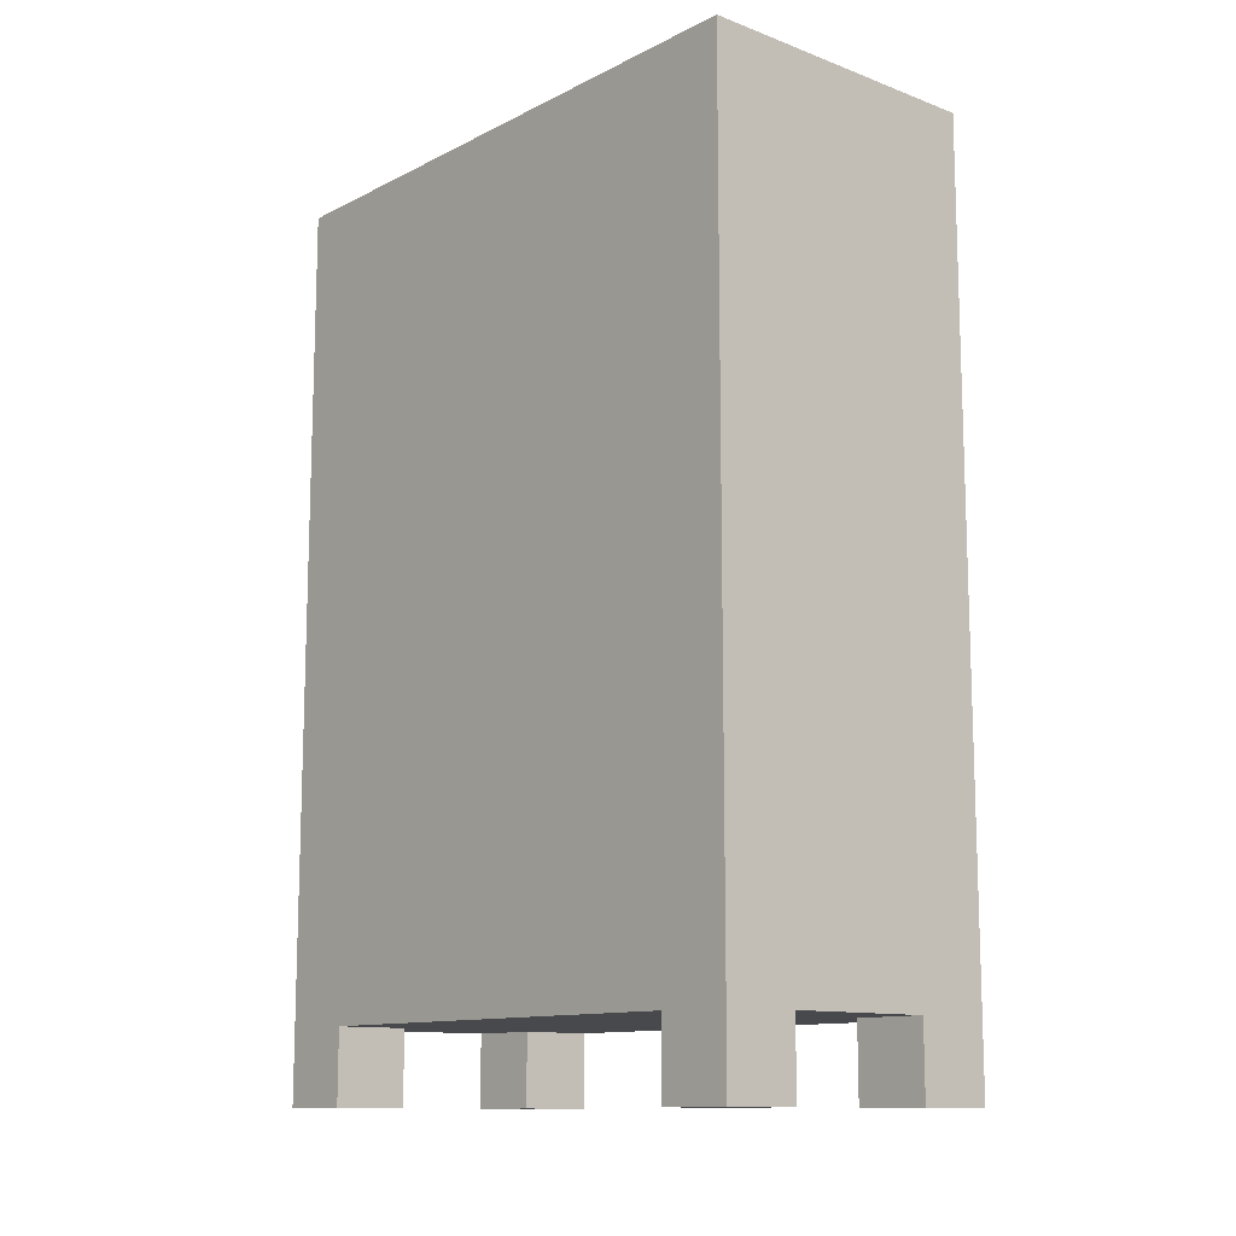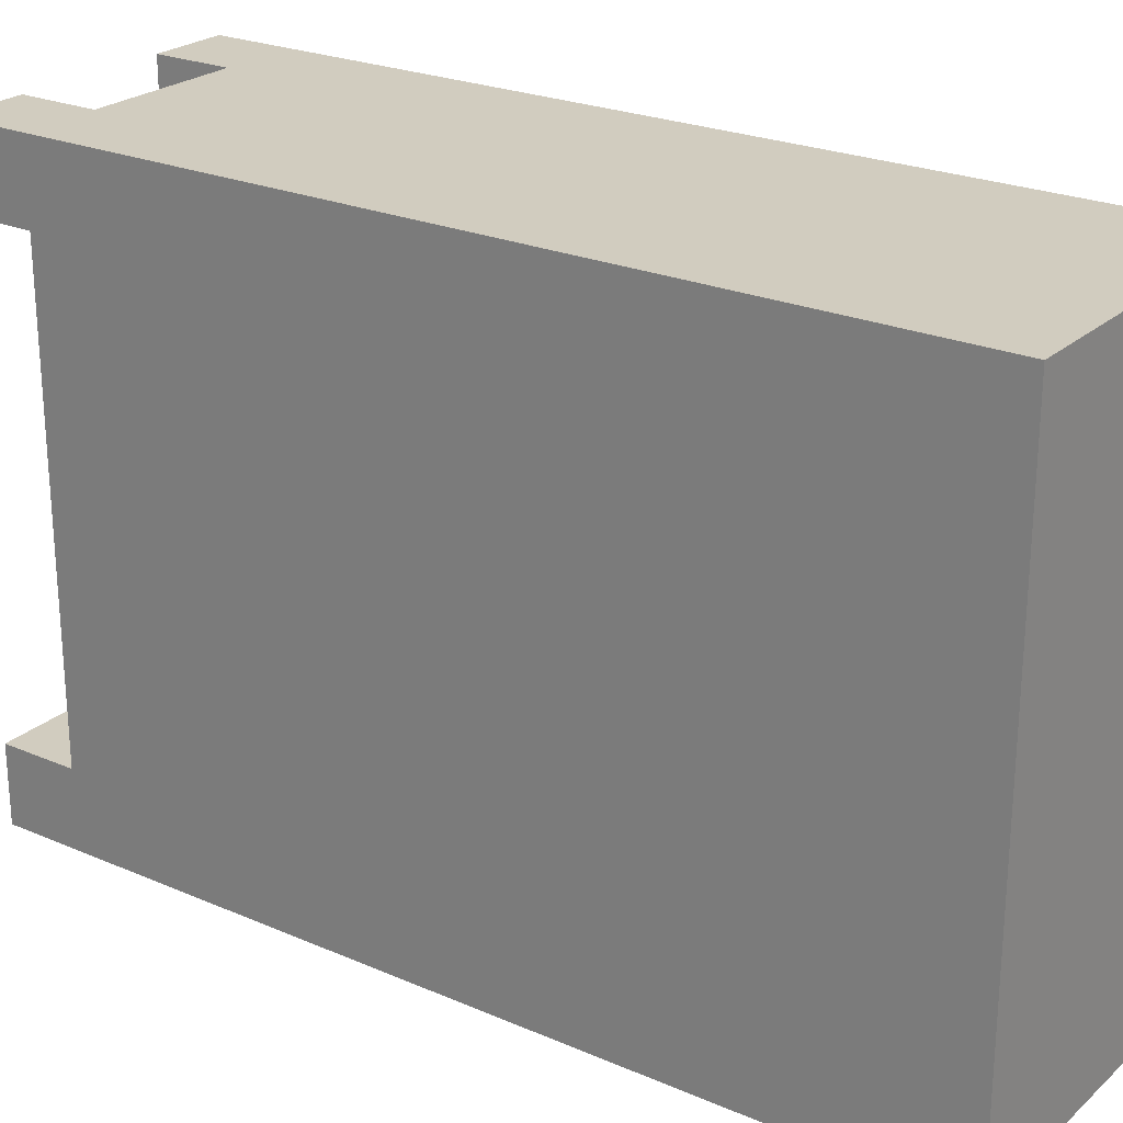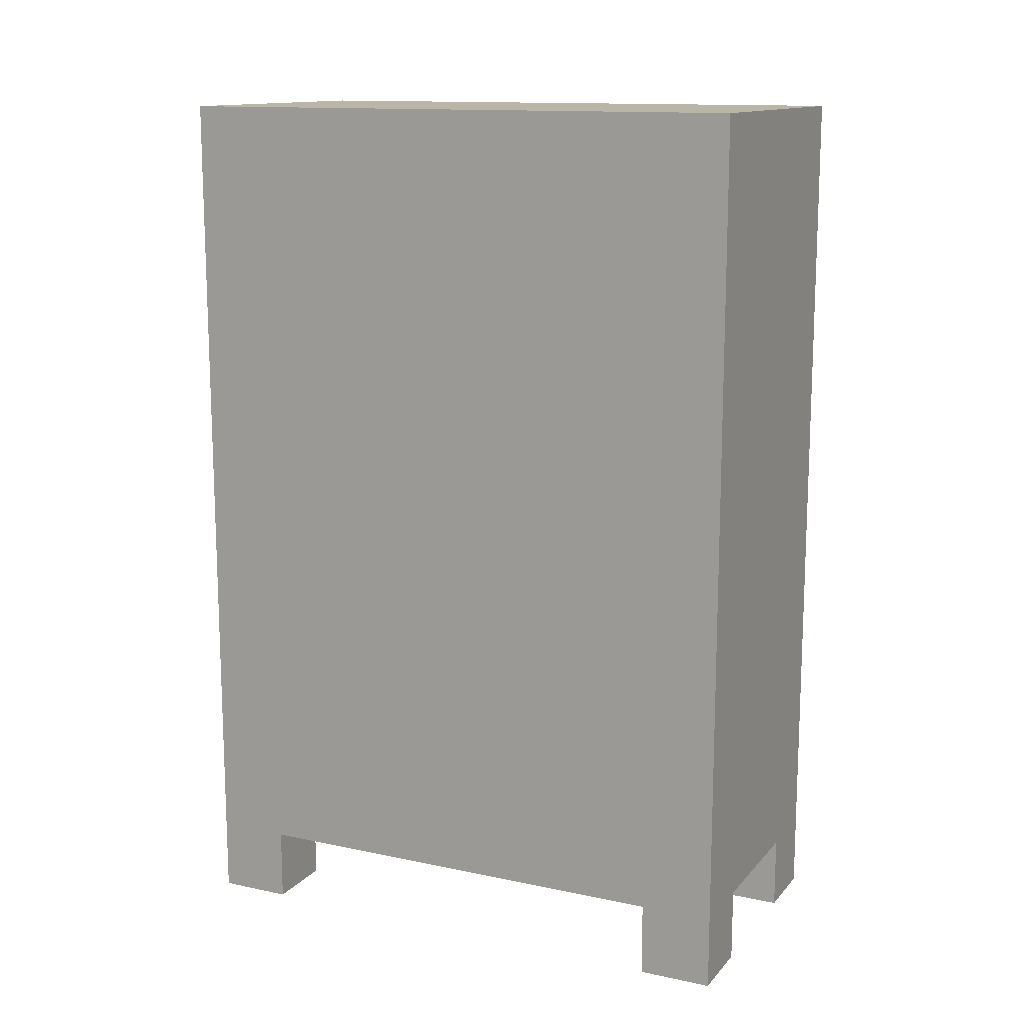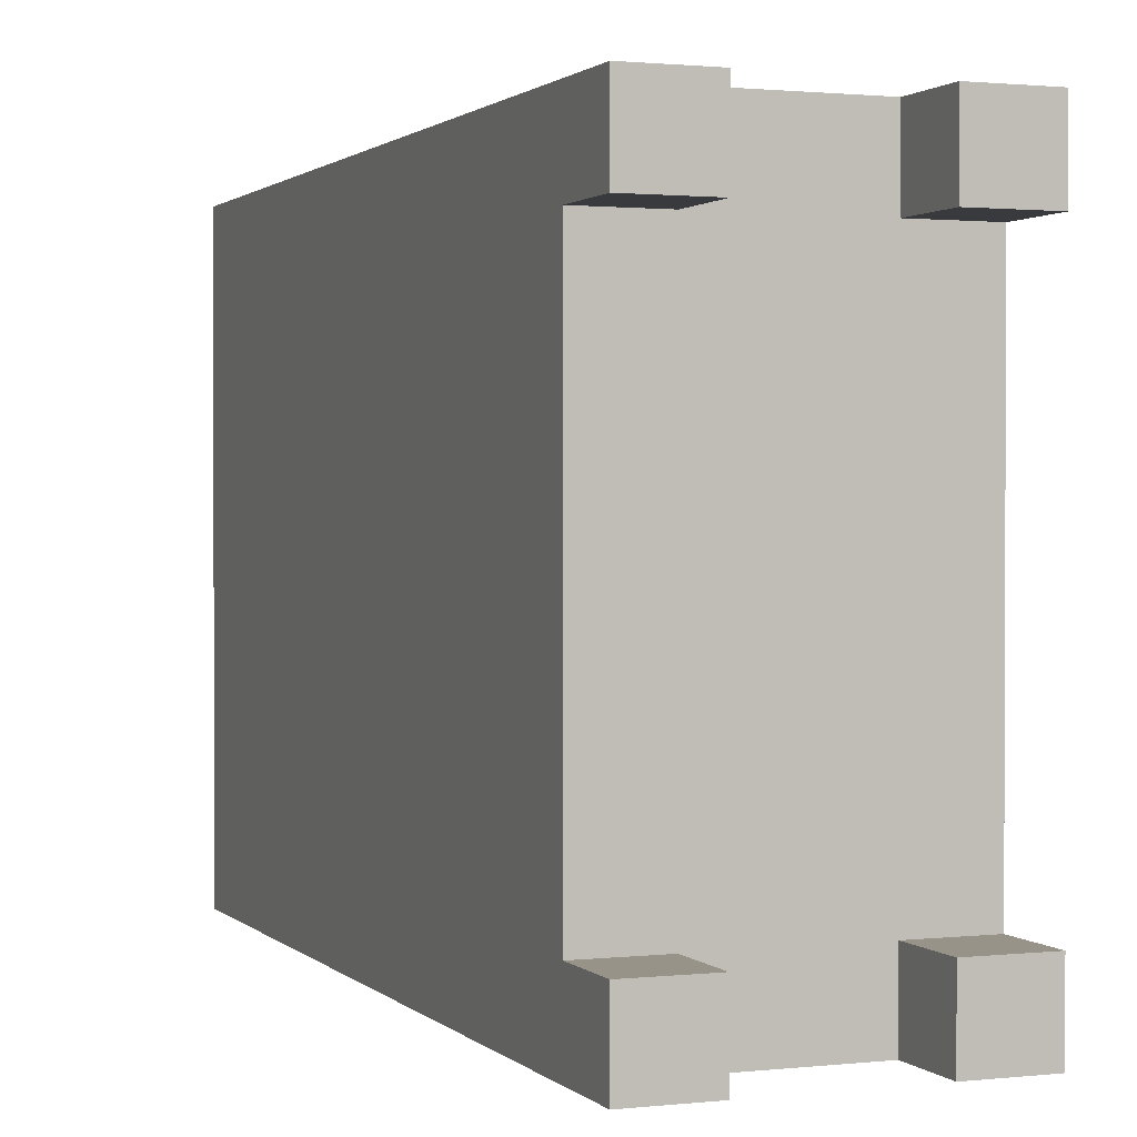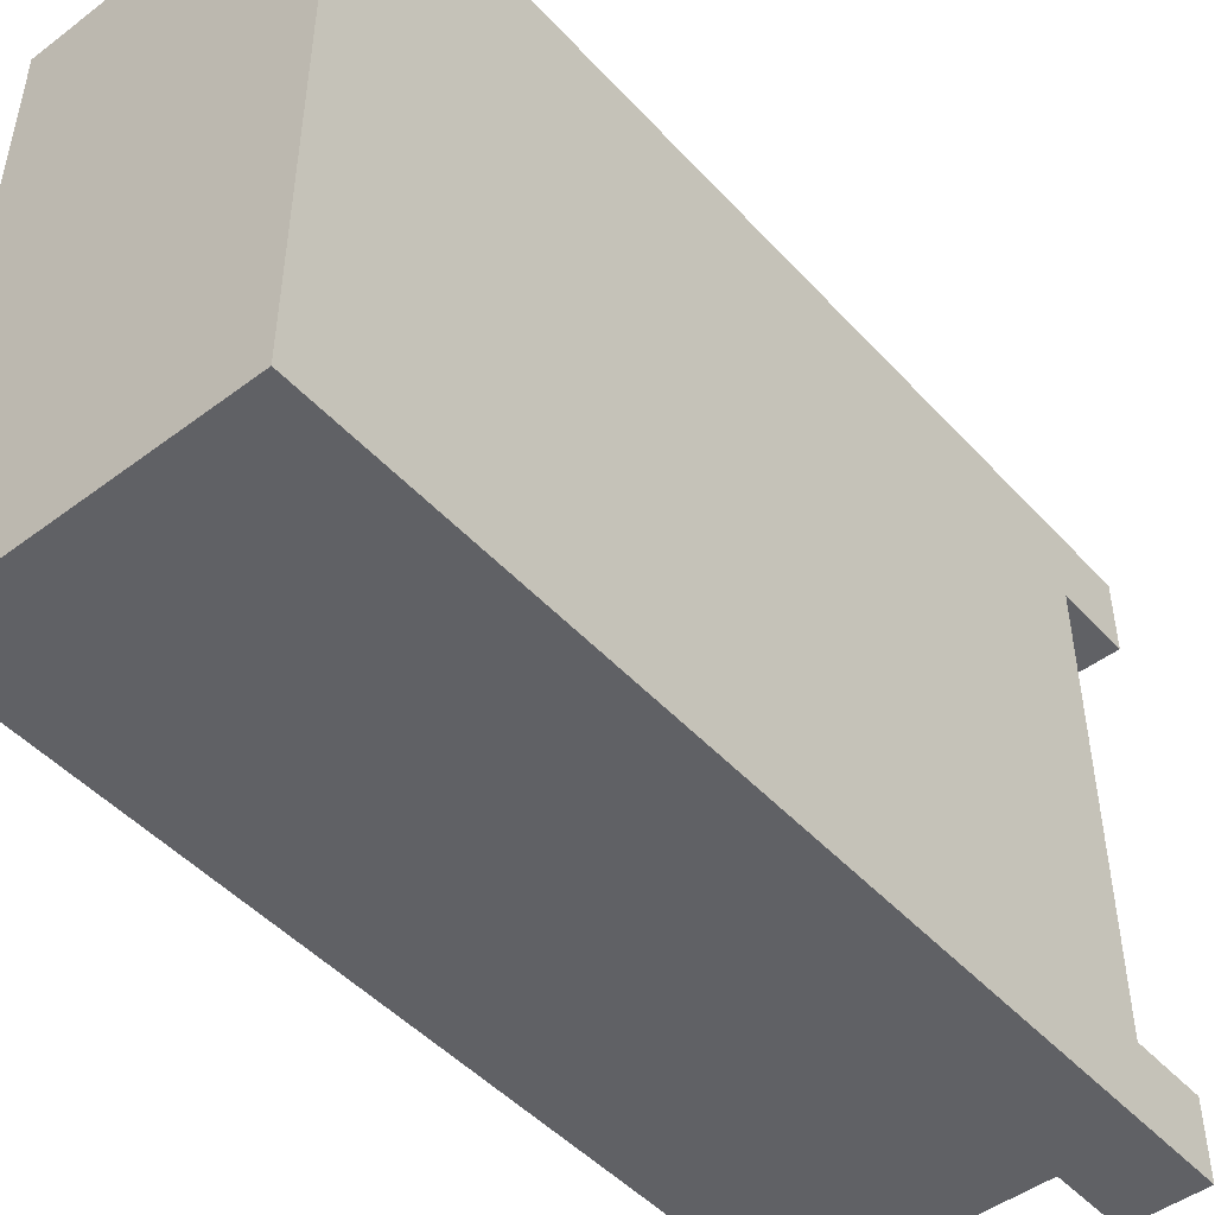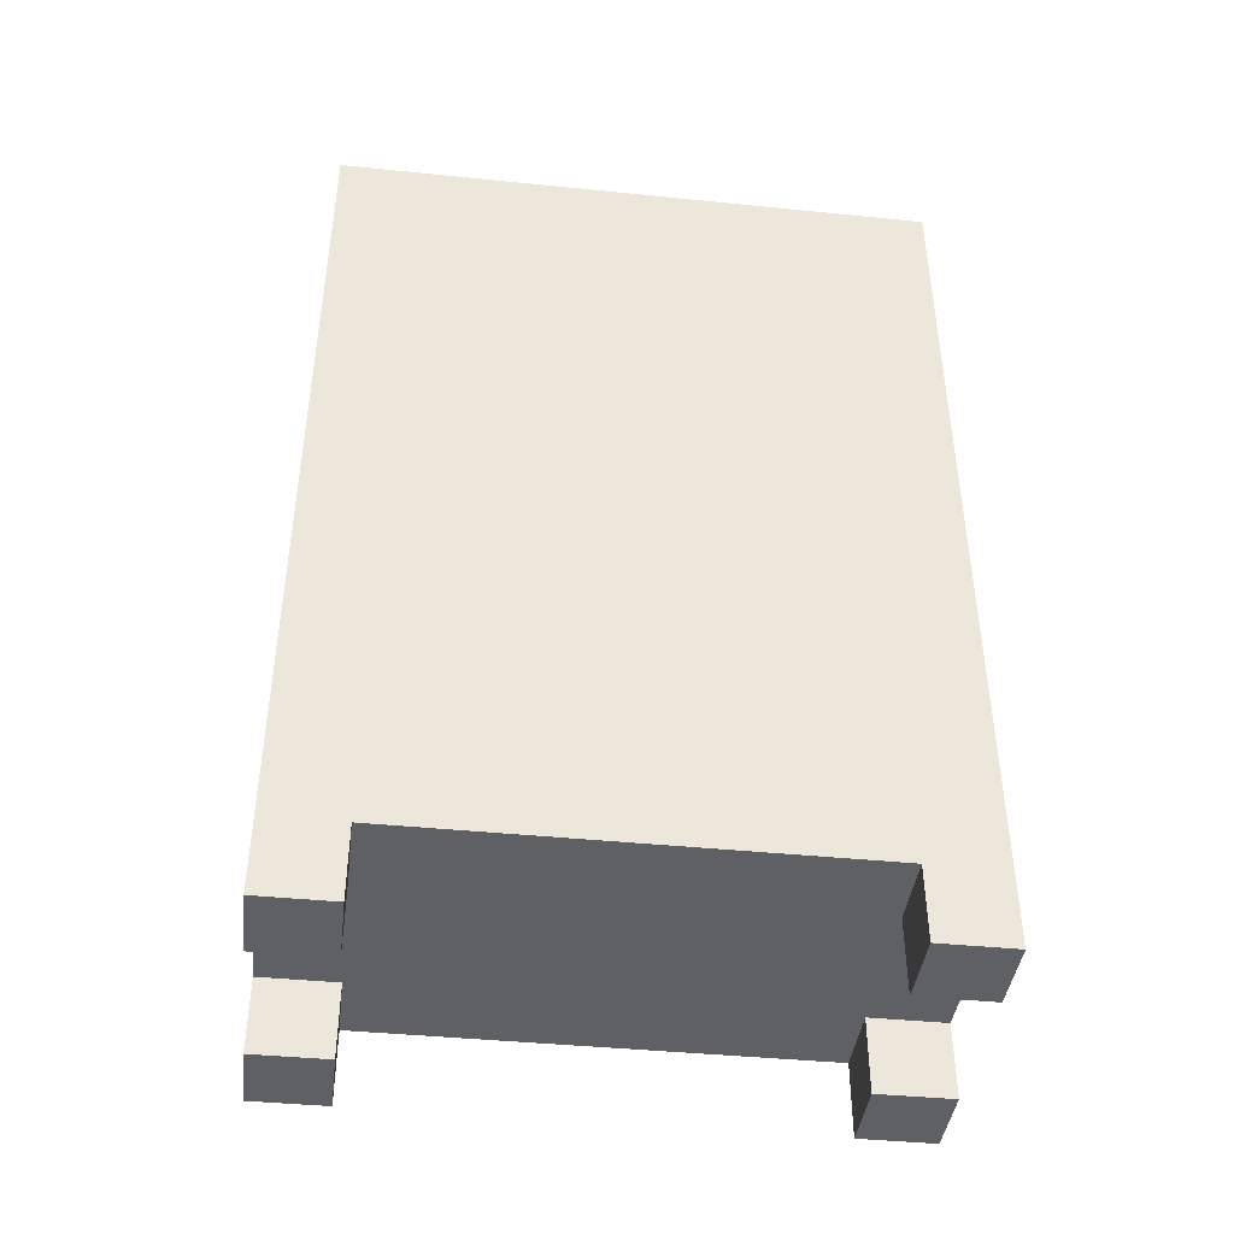
<metadata>
{"format":"obj","ext":"obj","renderer":"f3d","projection":"perspective","resolution":1024,"background":"white","views":[{"elev":-12.1,"azim":139.1,"up":"+Y"},{"elev":24.2,"azim":125.4,"up":"+Z"},{"elev":13.4,"azim":115.5,"up":"+Y"},{"elev":1.3,"azim":-21.3,"up":"+Z"},{"elev":-47.9,"azim":-139.9,"up":"+Z"},{"elev":-42.3,"azim":-96.9,"up":"+Y"}]}
</metadata>
<code>
o
v -0.2 0 0.4
v -0.2 0 0.3
v -0.2 0 -0.3
v -0.2 0 -0.4
v -0.2 0.1 0.3
v -0.2 0.1 -0.3
v -0.2 1.1 0.3
v -0.2 1.1 -0.3
v -0.2 1.2 0.4
v -0.2 1.2 0.3
v -0.2 1.2 -0.3
v -0.2 1.2 -0.4
v 0.1 0 0.4
v 0.1 0 0.3
v 0.1 0 -0.3
v 0.1 0 -0.4
v 0.1 0.1 0.4
v 0.1 0.1 0.3
v 0.1 0.1 -0.3
v 0.1 0.1 -0.4
v -0.1 0 0.4
v -0.1 0 0.3
v -0.1 0 -0.3
v -0.1 0 -0.4
v -0.1 0.1 0.4
v -0.1 0.1 0.3
v -0.1 0.1 -0.3
v -0.1 0.1 -0.4
v 0.2 0 0.4
v 0.2 0 0.3
v 0.2 0 -0.3
v 0.2 0 -0.4
v 0.2 0.1 0.3
v 0.2 0.1 -0.3
v 0.2 0.2 0.3
v 0.2 0.2 0.2
v 0.2 0.2 0.1
v 0.2 0.2 0
v 0.2 0.2 -0.1
v 0.2 0.2 -0.2
v 0.2 0.3 0.3
v 0.2 0.3 0.2
v 0.2 0.3 0.1
v 0.2 0.3 0
v 0.2 0.3 -0.1
v 0.2 0.3 -0.2
v 0.2 0.3 -0.3
v 0.2 0.4 0.3
v 0.2 0.4 -0.3
v 0.2 0.5 0.3
v 0.2 0.5 0.2
v 0.2 0.5 0.1
v 0.2 0.5 0
v 0.2 0.5 -0.1
v 0.2 0.5 -0.2
v 0.2 0.6 0.3
v 0.2 0.6 0.2
v 0.2 0.6 0.1
v 0.2 0.6 0
v 0.2 0.6 -0.1
v 0.2 0.6 -0.2
v 0.2 0.6 -0.3
v 0.2 0.7 0.3
v 0.2 0.7 -0.3
v 0.2 0.8 0.3
v 0.2 0.8 0.2
v 0.2 0.8 0.1
v 0.2 0.8 0
v 0.2 0.8 -0.1
v 0.2 0.8 -0.2
v 0.2 0.9 0.3
v 0.2 0.9 0.2
v 0.2 0.9 0.1
v 0.2 0.9 0
v 0.2 0.9 -0.1
v 0.2 0.9 -0.2
v 0.2 0.9 -0.3
v 0.2 1 0.3
v 0.2 1 -0.3
v 0.2 1.1 0.3
v 0.2 1.1 0.2
v 0.2 1.1 0.1
v 0.2 1.1 0
v 0.2 1.1 -0.1
v 0.2 1.1 -0.2
v 0.2 1.2 0.4
v 0.2 1.2 0.3
v 0.2 1.2 0.2
v 0.2 1.2 0.1
v 0.2 1.2 0
v 0.2 1.2 -0.1
v 0.2 1.2 -0.2
v 0.2 1.2 -0.3
v 0.2 1.2 -0.4
v -0.2 0 0.4
v -0.2 1.2 0.4
v -0.1 0 0.4
v -0.1 0.1 0.4
v -0.1 1.2 0.4
v 0.1 0 0.4
v 0.1 0.1 0.4
v 0.1 1.2 0.4
v 0.2 0 0.4
v 0.2 1.2 0.4
v -0.2 0 -0.3
v -0.2 0.1 -0.3
v -0.1 0 -0.3
v -0.1 0.1 -0.3
v 0.1 0 -0.3
v 0.1 0.1 -0.3
v 0.2 0 -0.3
v 0.2 0.1 -0.3
v -0.2 0 0.3
v -0.2 0.1 0.3
v -0.1 0 0.3
v -0.1 0.1 0.3
v 0.1 0 0.3
v 0.1 0.1 0.3
v 0.2 0 0.3
v 0.2 0.1 0.3
v -0.2 0 -0.4
v -0.2 1.2 -0.4
v -0.1 0 -0.4
v -0.1 0.1 -0.4
v -0.1 1.2 -0.4
v 0.1 0 -0.4
v 0.1 0.1 -0.4
v 0.1 1.2 -0.4
v 0.2 0 -0.4
v 0.2 1.2 -0.4
v -0.2 0 0.4
v -0.1 0 0.4
v 0.1 0 0.4
v 0.2 0 0.4
v -0.2 0 0.3
v -0.1 0 0.3
v 0.1 0 0.3
v 0.2 0 0.3
v -0.2 0 -0.3
v -0.1 0 -0.3
v 0.1 0 -0.3
v 0.2 0 -0.3
v -0.2 0 -0.4
v -0.1 0 -0.4
v 0.1 0 -0.4
v 0.2 0 -0.4
v -0.1 0.1 0.4
v 0.1 0.1 0.4
v -0.2 0.1 0.3
v -0.1 0.1 0.3
v 0.1 0.1 0.3
v 0.2 0.1 0.3
v -0.2 0.1 -0.3
v -0.1 0.1 -0.3
v 0.1 0.1 -0.3
v 0.2 0.1 -0.3
v -0.1 0.1 -0.4
v 0.1 0.1 -0.4
v -0.2 1.2 0.4
v -0.1 1.2 0.4
v 0.1 1.2 0.4
v 0.2 1.2 0.4
v -0.2 1.2 0.3
v -0.1 1.2 0.3
v 0.1 1.2 0.3
v 0.2 1.2 0.3
v 0.1 1.2 0.2
v 0.2 1.2 0.2
v 0.1 1.2 0.1
v 0.2 1.2 0.1
v 0.1 1.2 0
v 0.2 1.2 0
v 0.1 1.2 -0.1
v 0.2 1.2 -0.1
v 0.1 1.2 -0.2
v 0.2 1.2 -0.2
v -0.2 1.2 -0.3
v -0.1 1.2 -0.3
v 0.1 1.2 -0.3
v 0.2 1.2 -0.3
v -0.2 1.2 -0.4
v -0.1 1.2 -0.4
v 0.1 1.2 -0.4
v 0.2 1.2 -0.4
f 5 2 1
f 6 4 3
f 7 5 1
f 7 6 5
f 8 4 6
f 8 6 7
f 9 7 1
f 10 8 7
f 10 7 9
f 11 4 8
f 11 8 10
f 12 4 11
f 17 14 13
f 18 14 17
f 19 16 15
f 20 16 19
f 21 22 25
f 25 22 26
f 23 24 27
f 27 24 28
f 29 30 33
f 31 32 34
f 29 33 35
f 33 34 35
f 35 34 36
f 36 34 37
f 37 34 38
f 38 34 39
f 39 34 40
f 29 35 41
f 35 36 41
f 36 37 42
f 41 36 42
f 37 38 43
f 42 37 43
f 38 39 44
f 43 38 44
f 39 40 45
f 44 39 45
f 40 34 46
f 45 40 46
f 34 32 47
f 46 34 47
f 45 46 48
f 44 45 48
f 46 47 48
f 42 43 48
f 41 42 48
f 29 41 48
f 43 44 48
f 47 32 49
f 48 47 49
f 29 48 50
f 48 49 50
f 50 49 51
f 51 49 52
f 52 49 53
f 53 49 54
f 54 49 55
f 29 50 56
f 50 51 56
f 51 52 57
f 56 51 57
f 52 53 58
f 57 52 58
f 53 54 59
f 58 53 59
f 54 55 60
f 59 54 60
f 55 49 61
f 60 55 61
f 49 32 62
f 61 49 62
f 60 61 63
f 59 60 63
f 61 62 63
f 57 58 63
f 56 57 63
f 29 56 63
f 58 59 63
f 62 32 64
f 63 62 64
f 29 63 65
f 63 64 65
f 65 64 66
f 66 64 67
f 67 64 68
f 68 64 69
f 69 64 70
f 29 65 71
f 65 66 71
f 66 67 72
f 71 66 72
f 67 68 73
f 72 67 73
f 68 69 74
f 73 68 74
f 69 70 75
f 74 69 75
f 70 64 76
f 75 70 76
f 64 32 77
f 76 64 77
f 75 76 78
f 74 75 78
f 76 77 78
f 72 73 78
f 71 72 78
f 29 71 78
f 73 74 78
f 77 32 79
f 78 77 79
f 29 78 80
f 78 79 80
f 80 79 81
f 81 79 82
f 82 79 83
f 83 79 84
f 84 79 85
f 29 80 86
f 80 81 87
f 86 80 87
f 81 82 88
f 87 81 88
f 82 83 89
f 88 82 89
f 83 84 90
f 89 83 90
f 84 85 91
f 90 84 91
f 85 79 92
f 91 85 92
f 79 32 93
f 92 79 93
f 93 32 94
f 97 96 95
f 98 96 97
f 99 96 98
f 101 99 98
f 102 99 101
f 103 101 100
f 103 102 101
f 104 102 103
f 107 106 105
f 108 106 107
f 111 110 109
f 112 110 111
f 113 114 115
f 115 114 116
f 117 118 119
f 119 118 120
f 121 122 123
f 123 122 124
f 124 122 125
f 124 125 127
f 127 125 128
f 126 127 129
f 127 128 129
f 129 128 130
f 135 132 131
f 136 132 135
f 137 134 133
f 138 134 137
f 143 140 139
f 144 140 143
f 145 142 141
f 146 142 145
f 150 148 147
f 151 148 150
f 153 150 149
f 153 151 150
f 154 151 153
f 155 152 151
f 155 151 154
f 156 152 155
f 157 155 154
f 158 155 157
f 159 160 163
f 160 161 164
f 163 160 164
f 161 162 165
f 164 161 165
f 165 162 166
f 163 164 167
f 164 165 167
f 165 166 167
f 167 166 168
f 163 167 169
f 167 168 169
f 169 168 170
f 163 169 171
f 169 170 171
f 171 170 172
f 163 171 173
f 171 172 173
f 173 172 174
f 163 173 175
f 173 174 175
f 175 174 176
f 163 175 177
f 175 176 177
f 177 176 178
f 178 176 179
f 179 176 180
f 177 178 181
f 178 179 182
f 181 178 182
f 179 180 183
f 182 179 183
f 183 180 184

</code>
